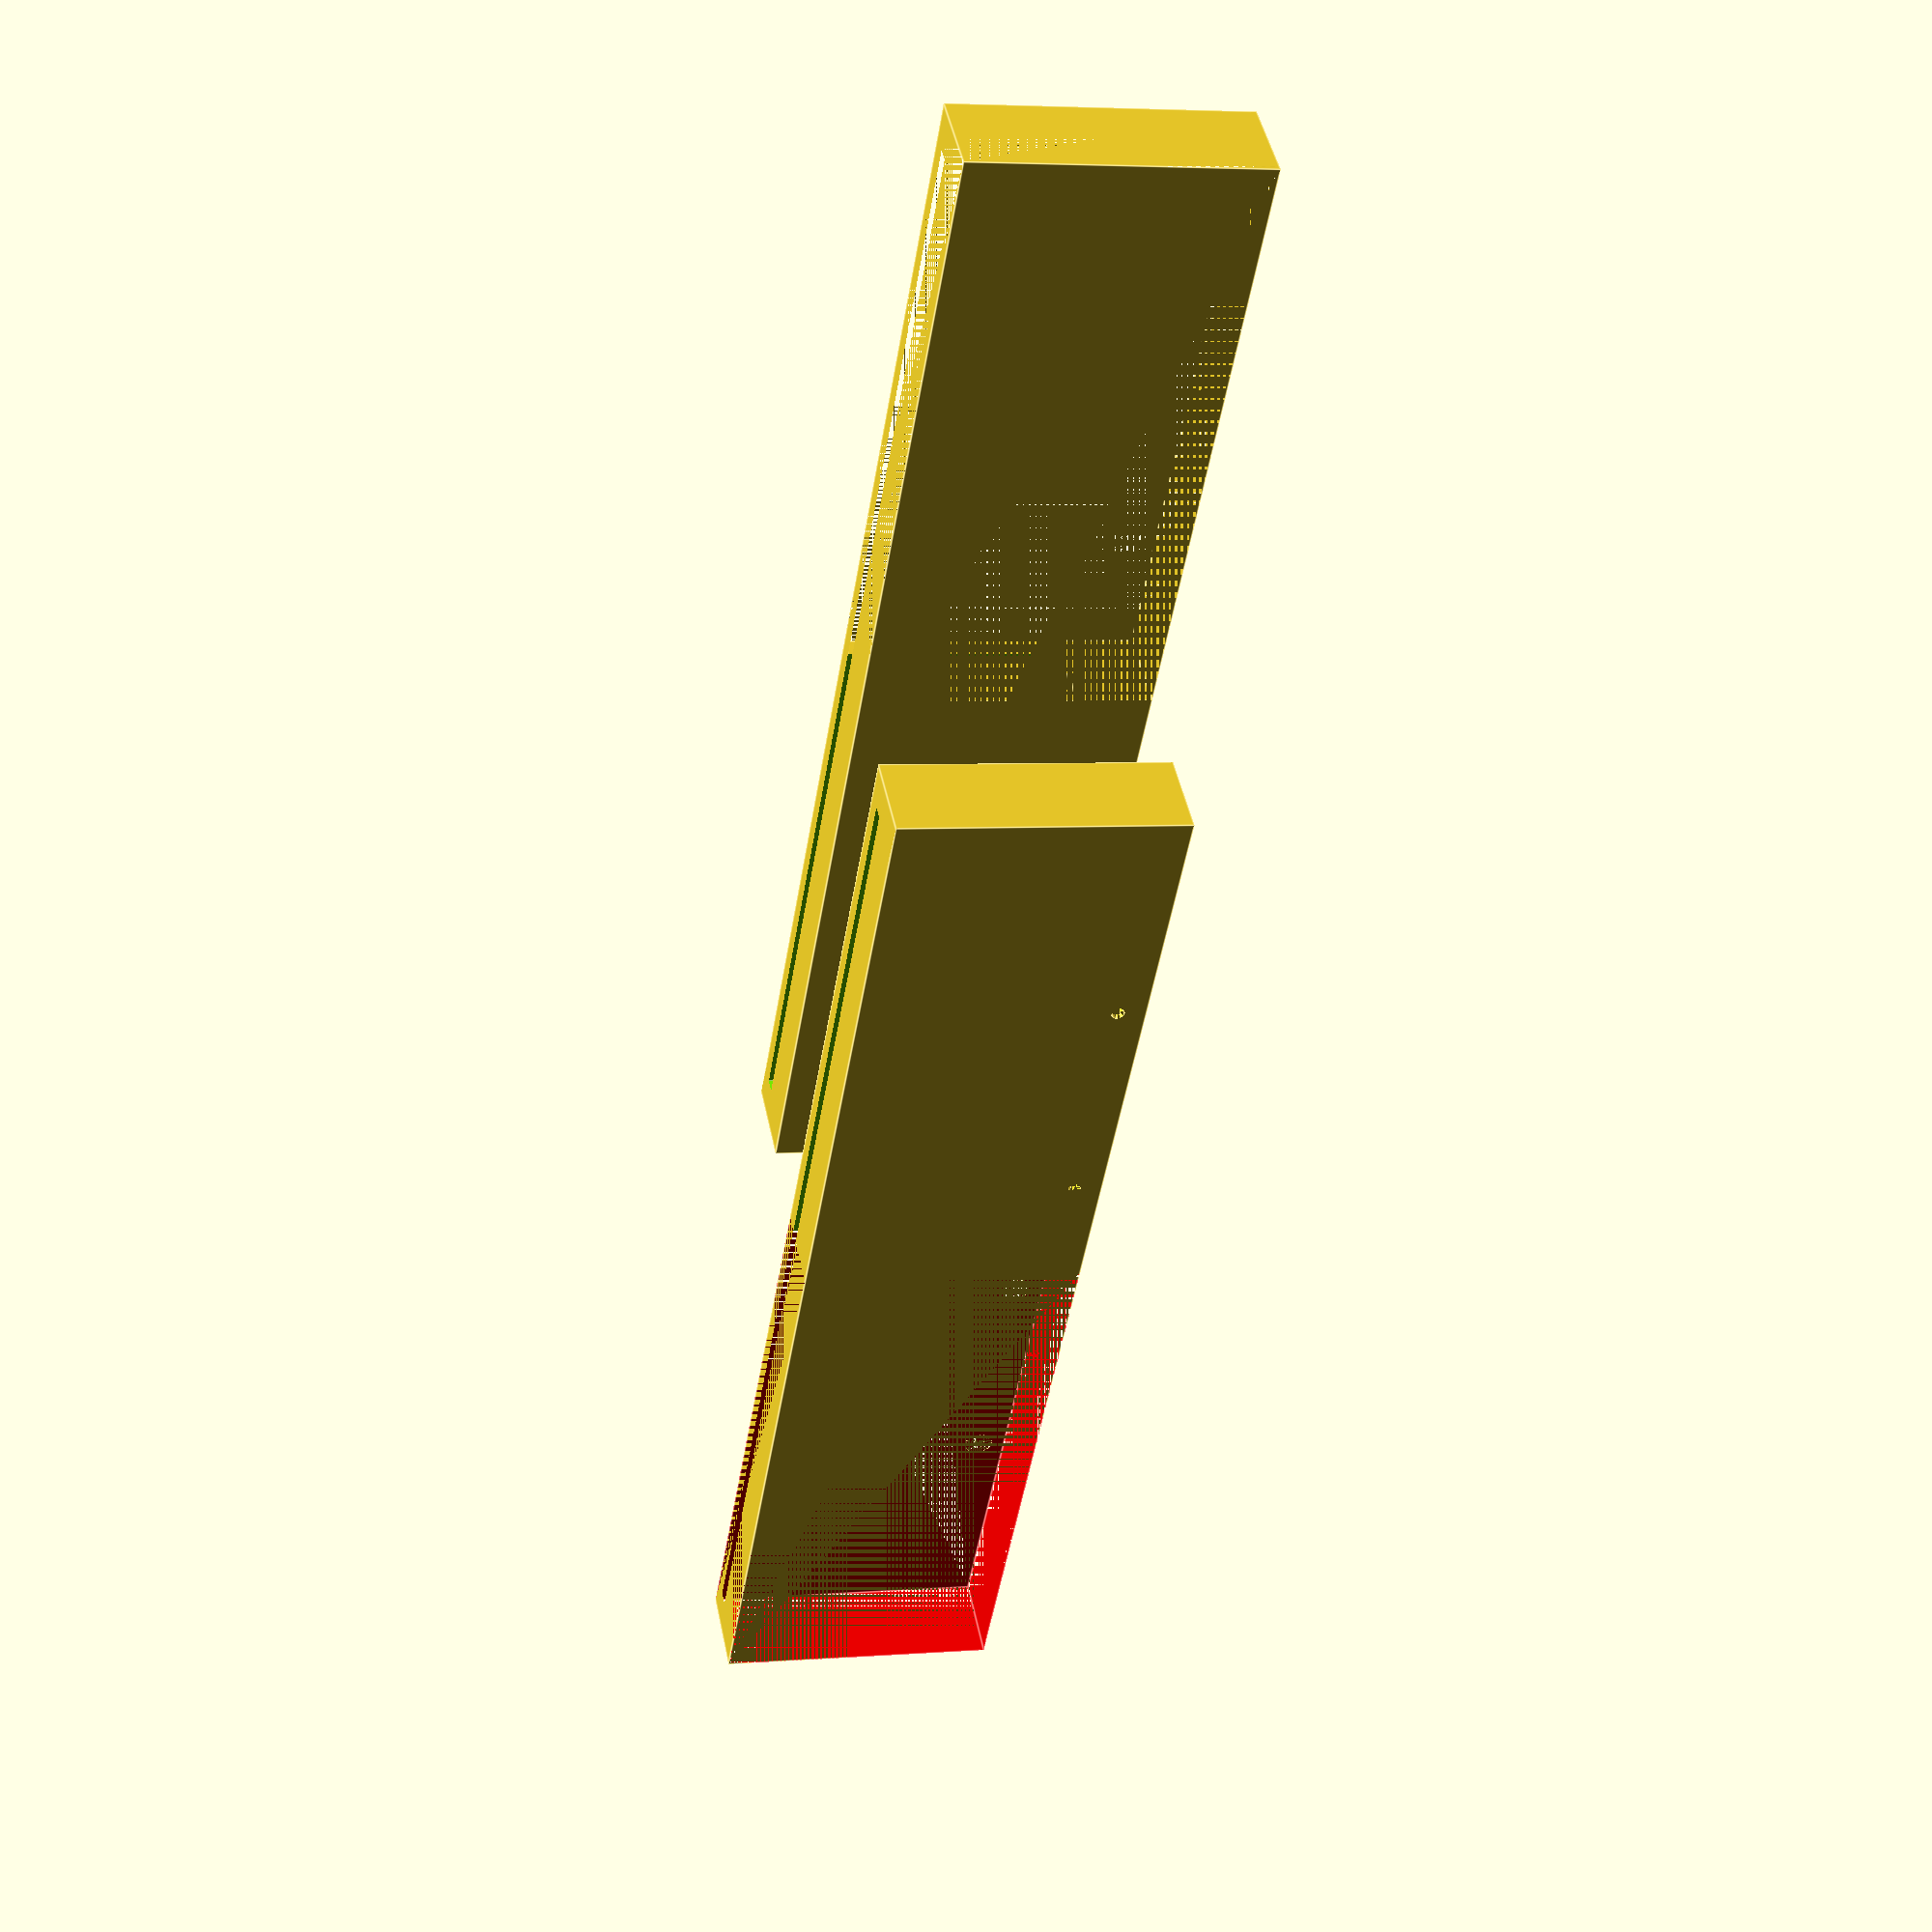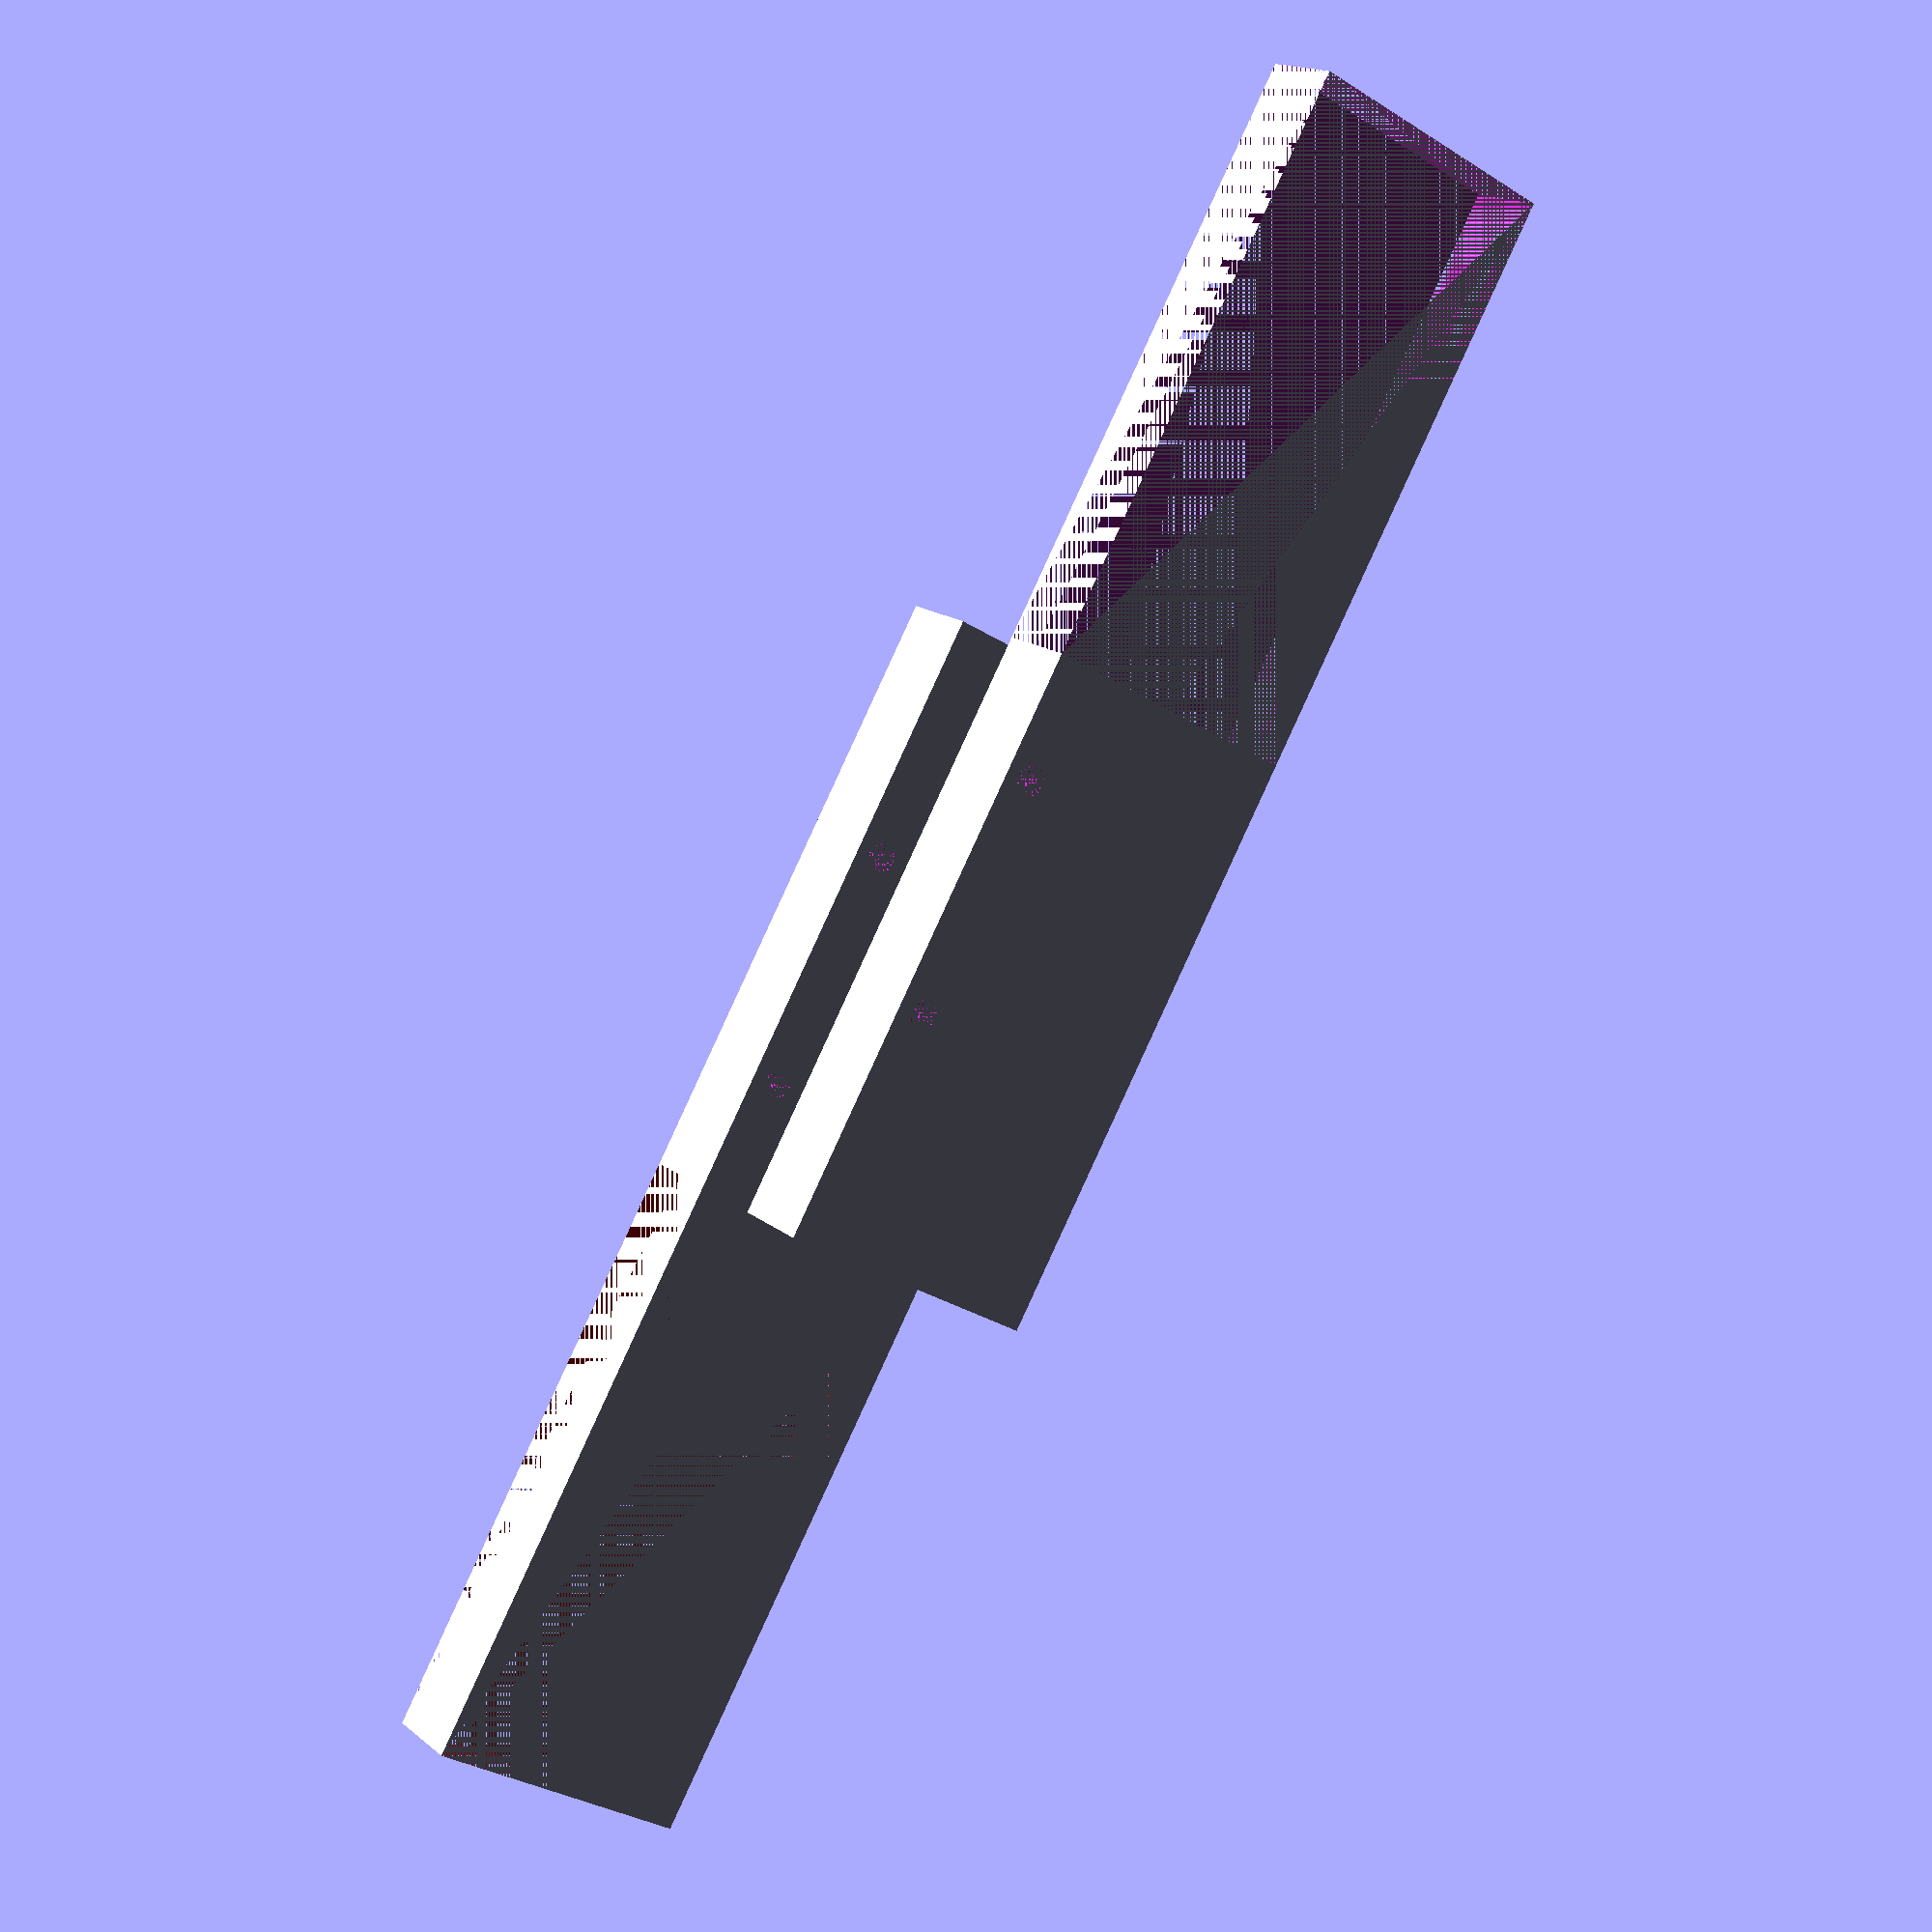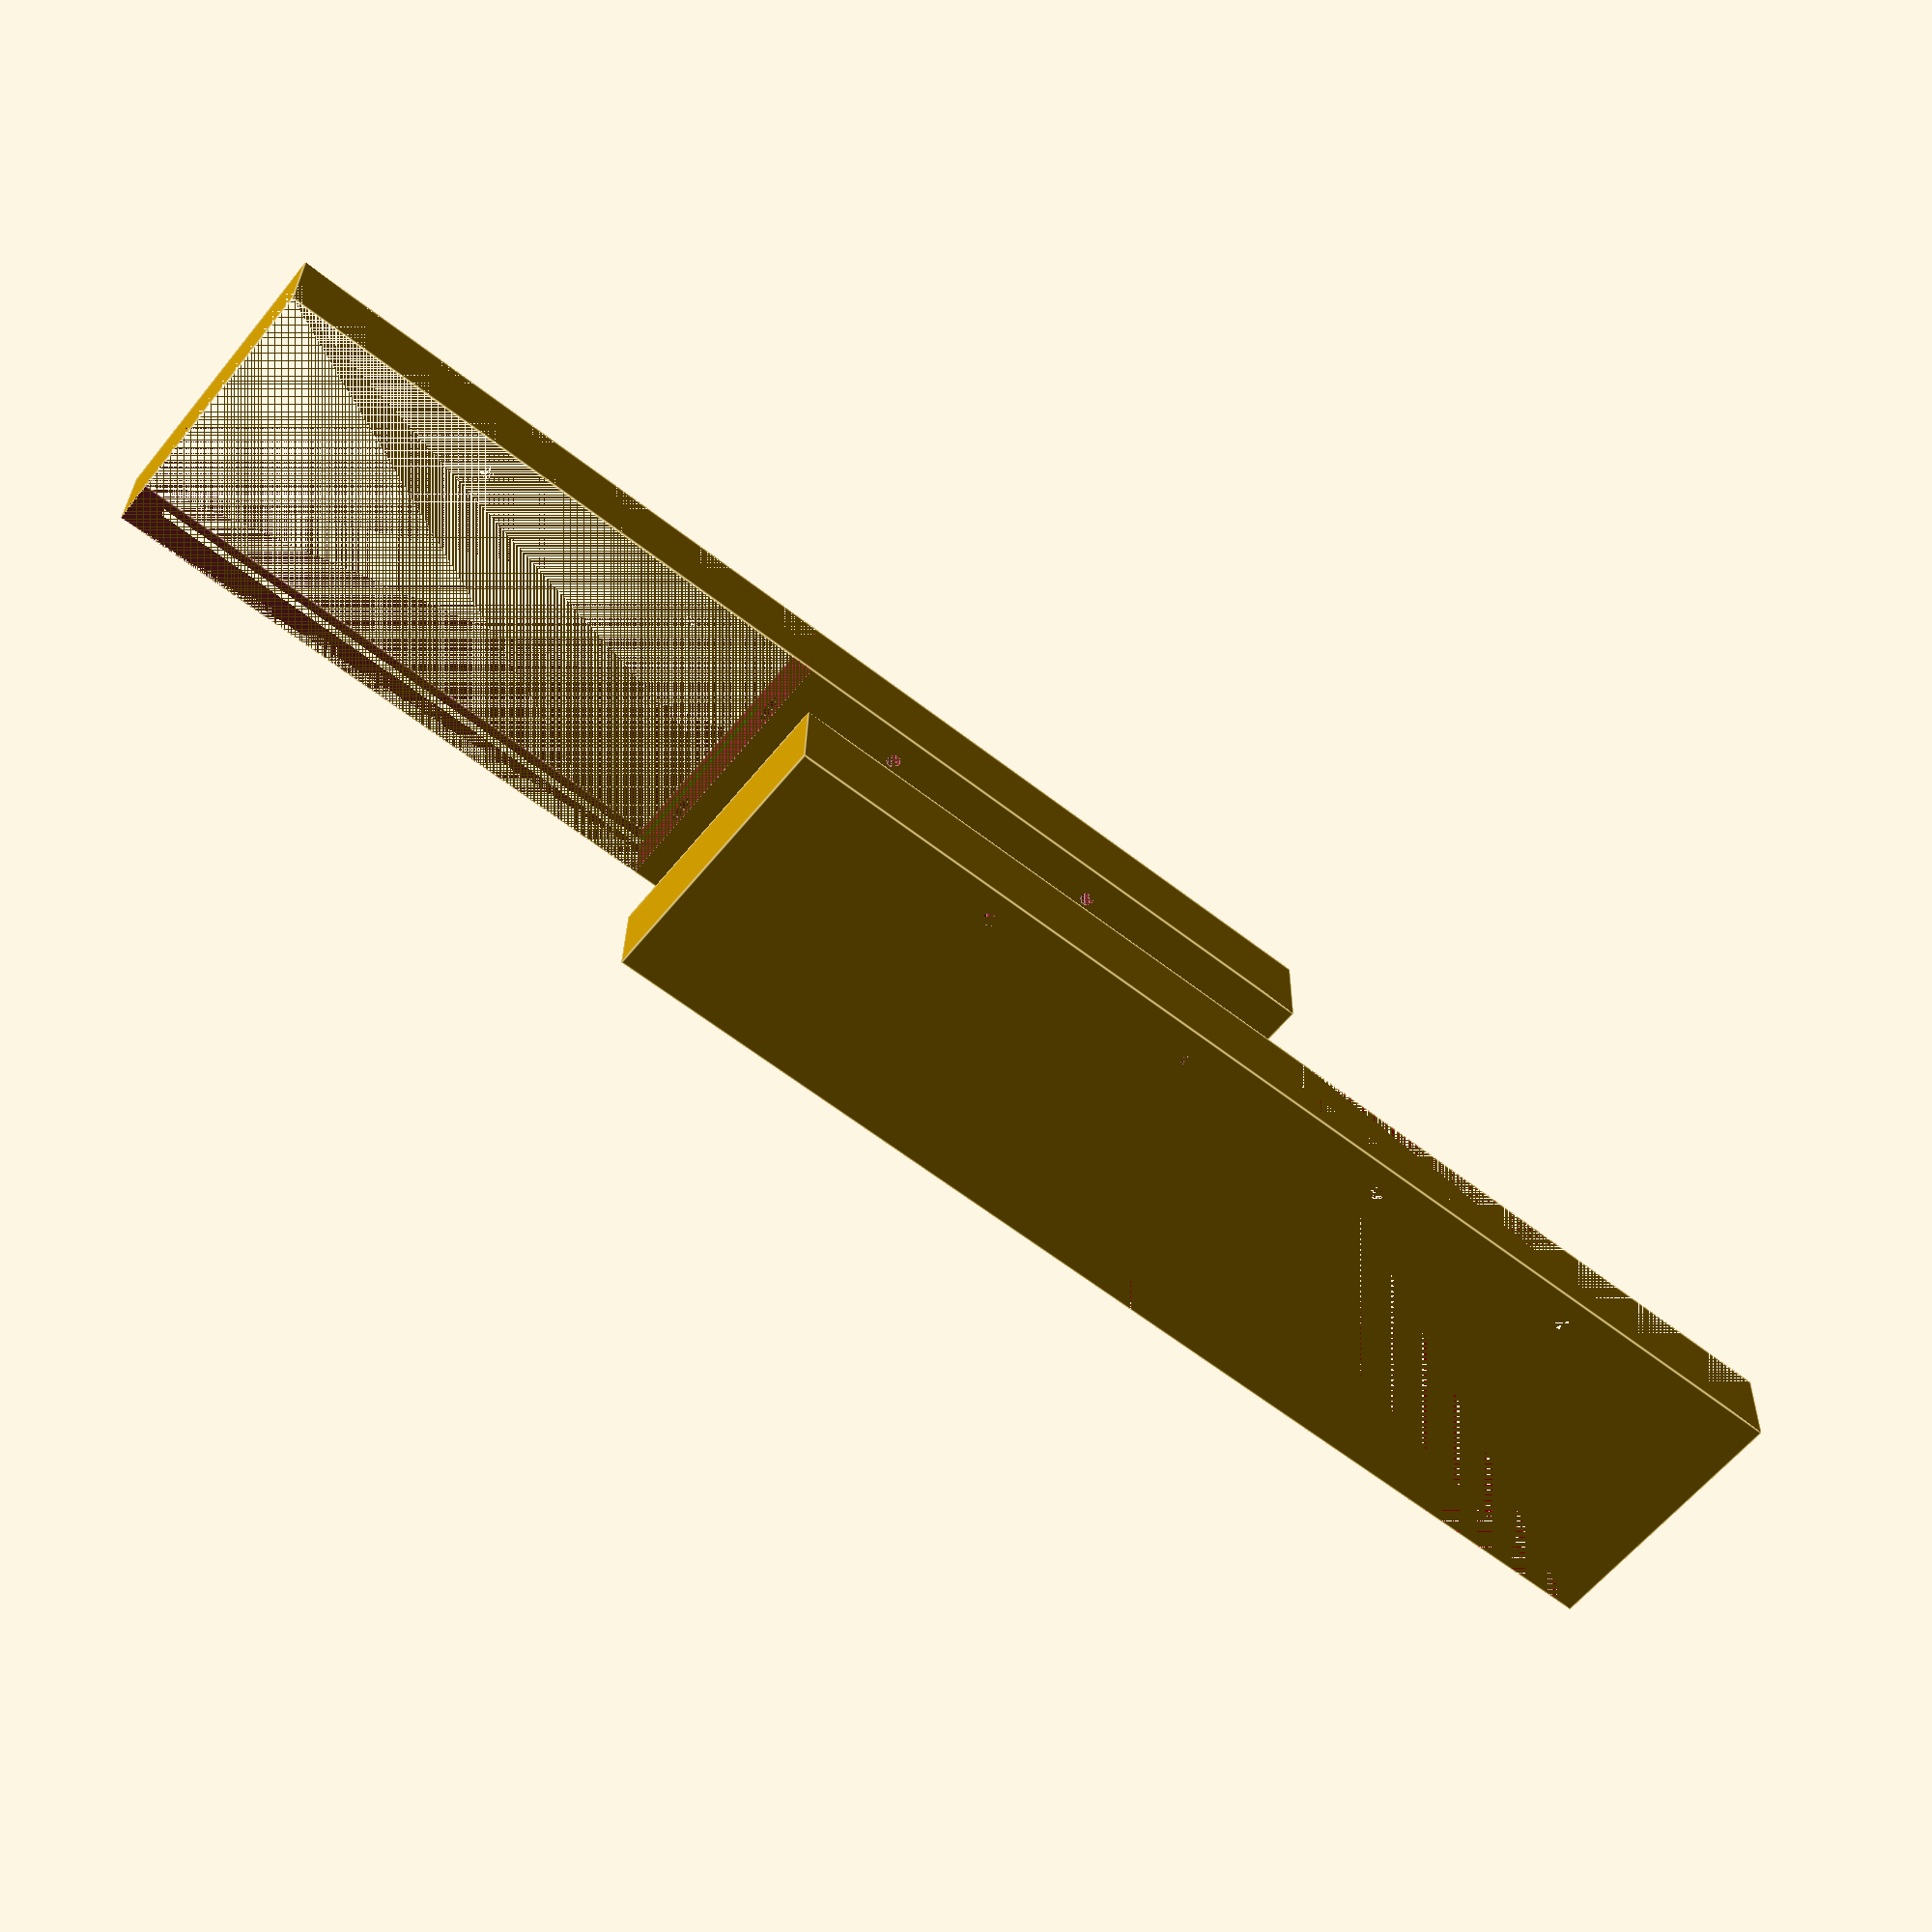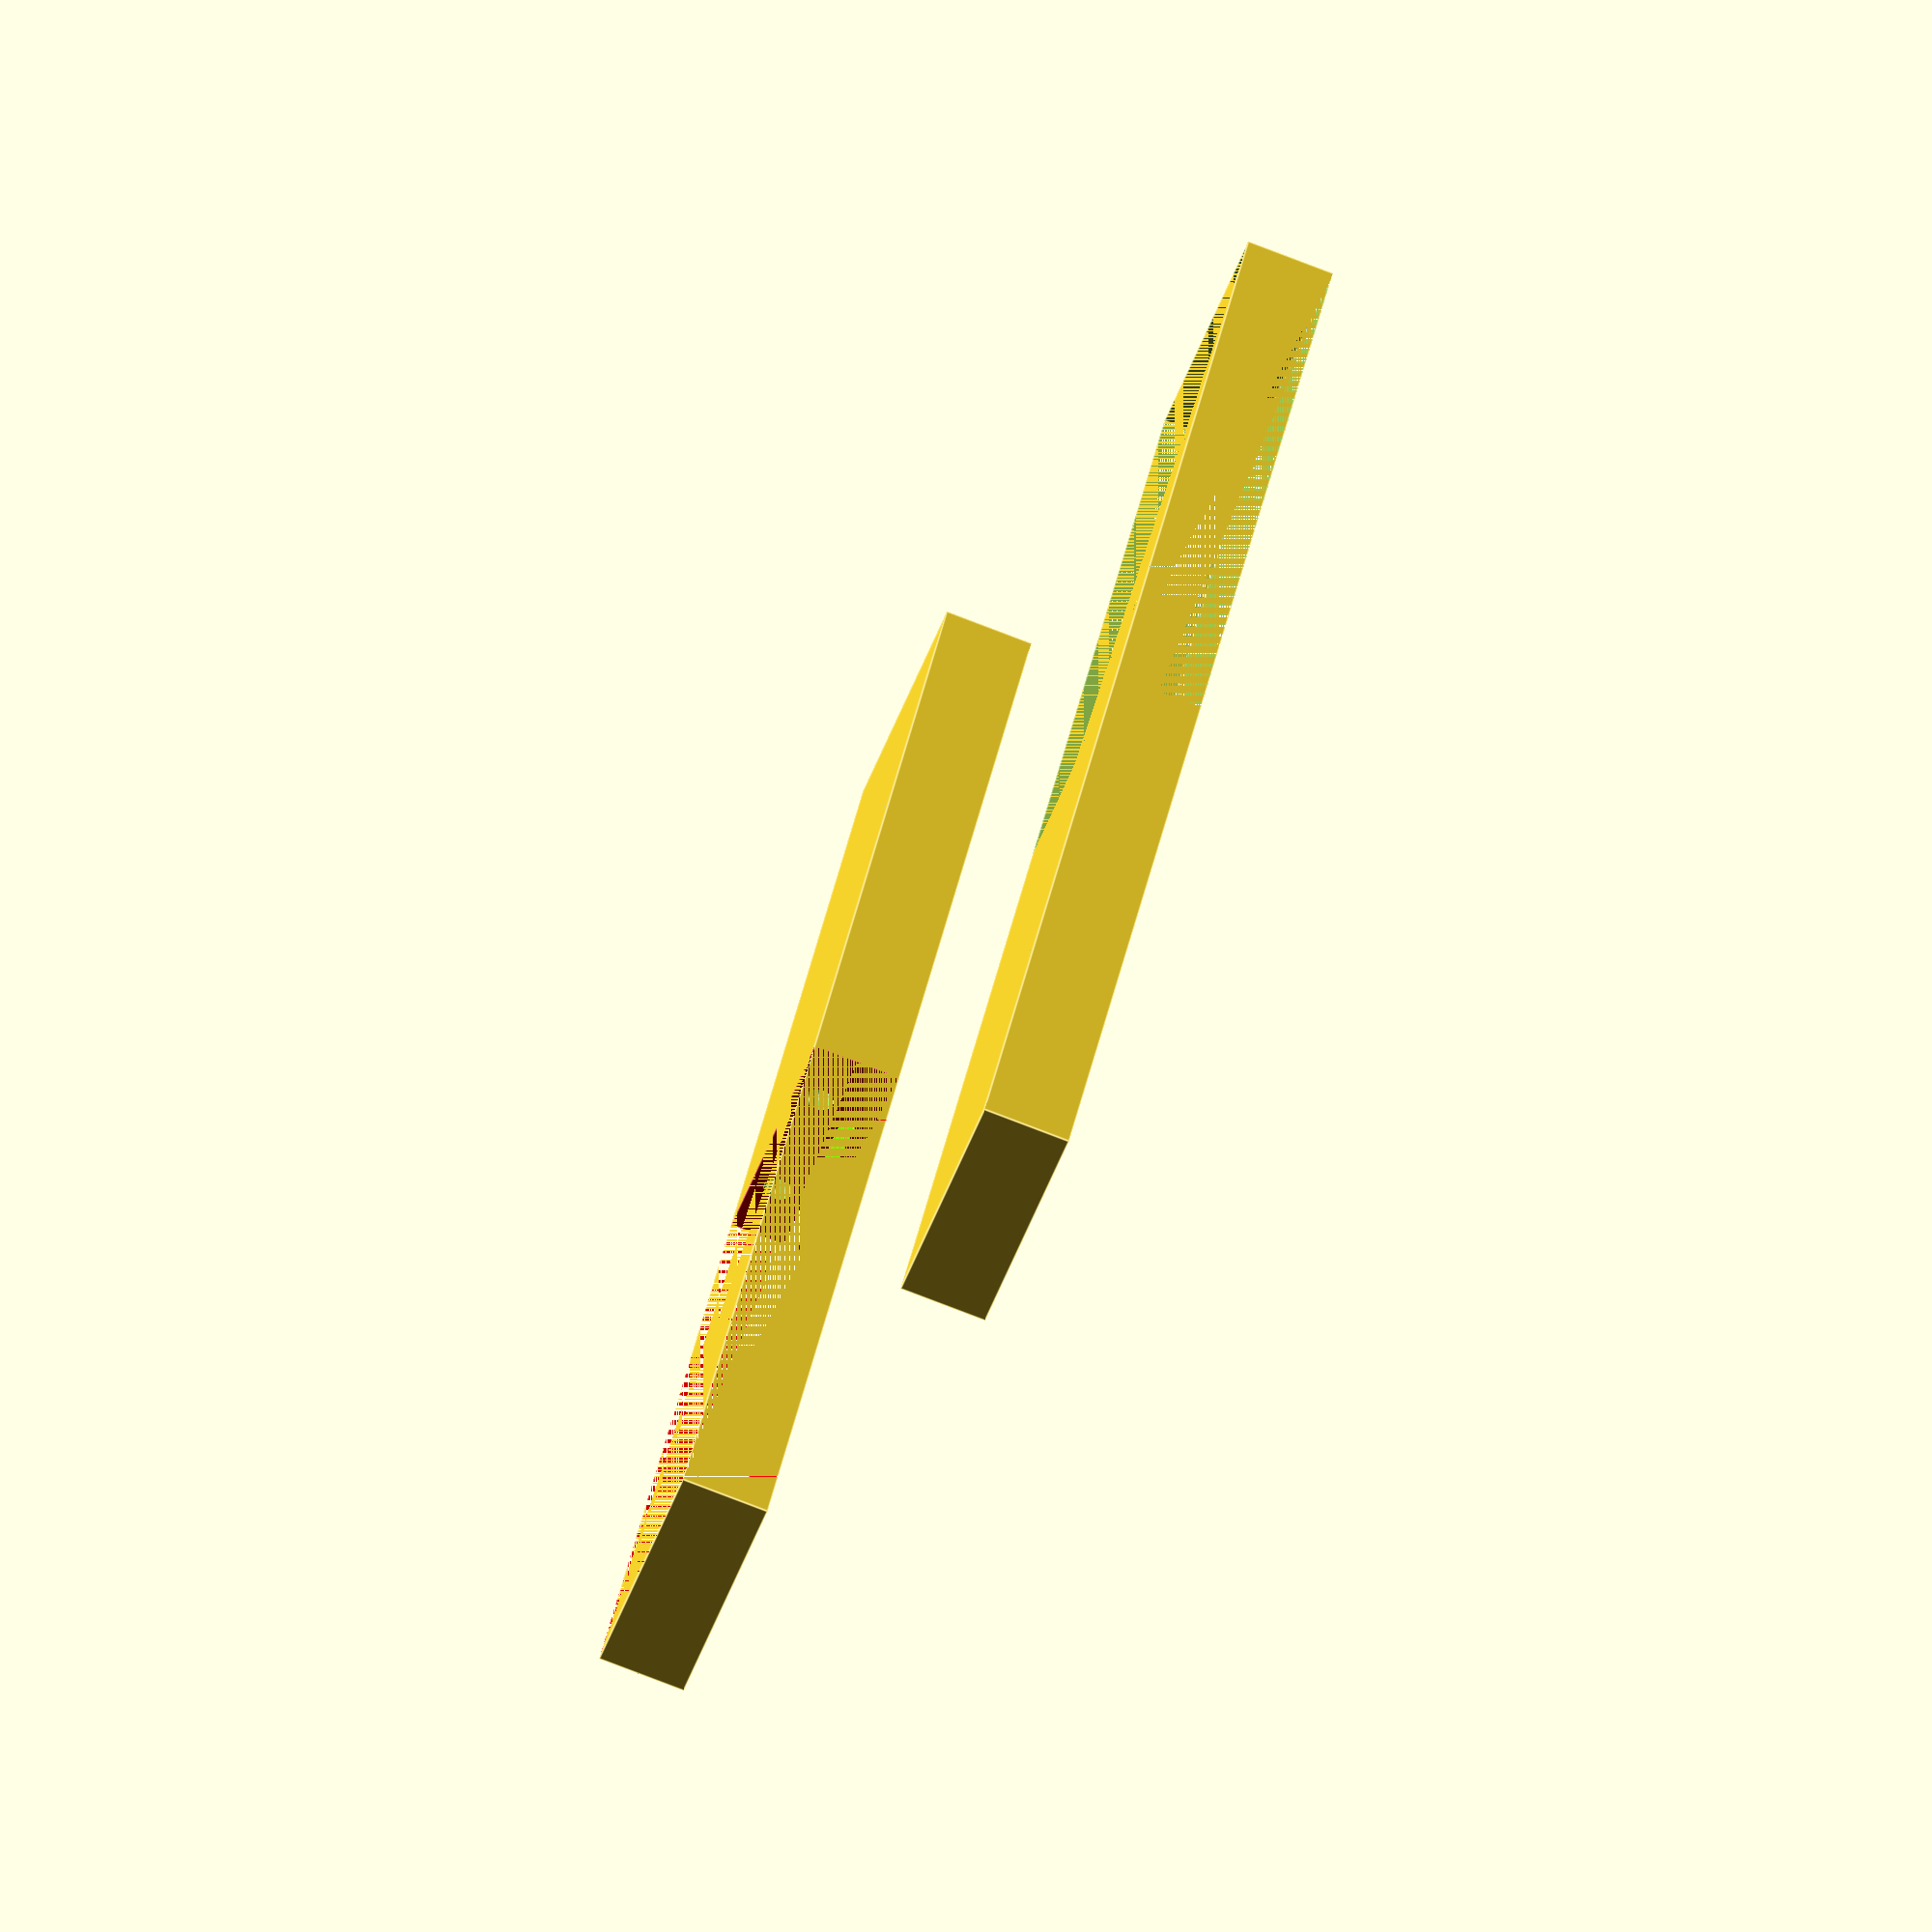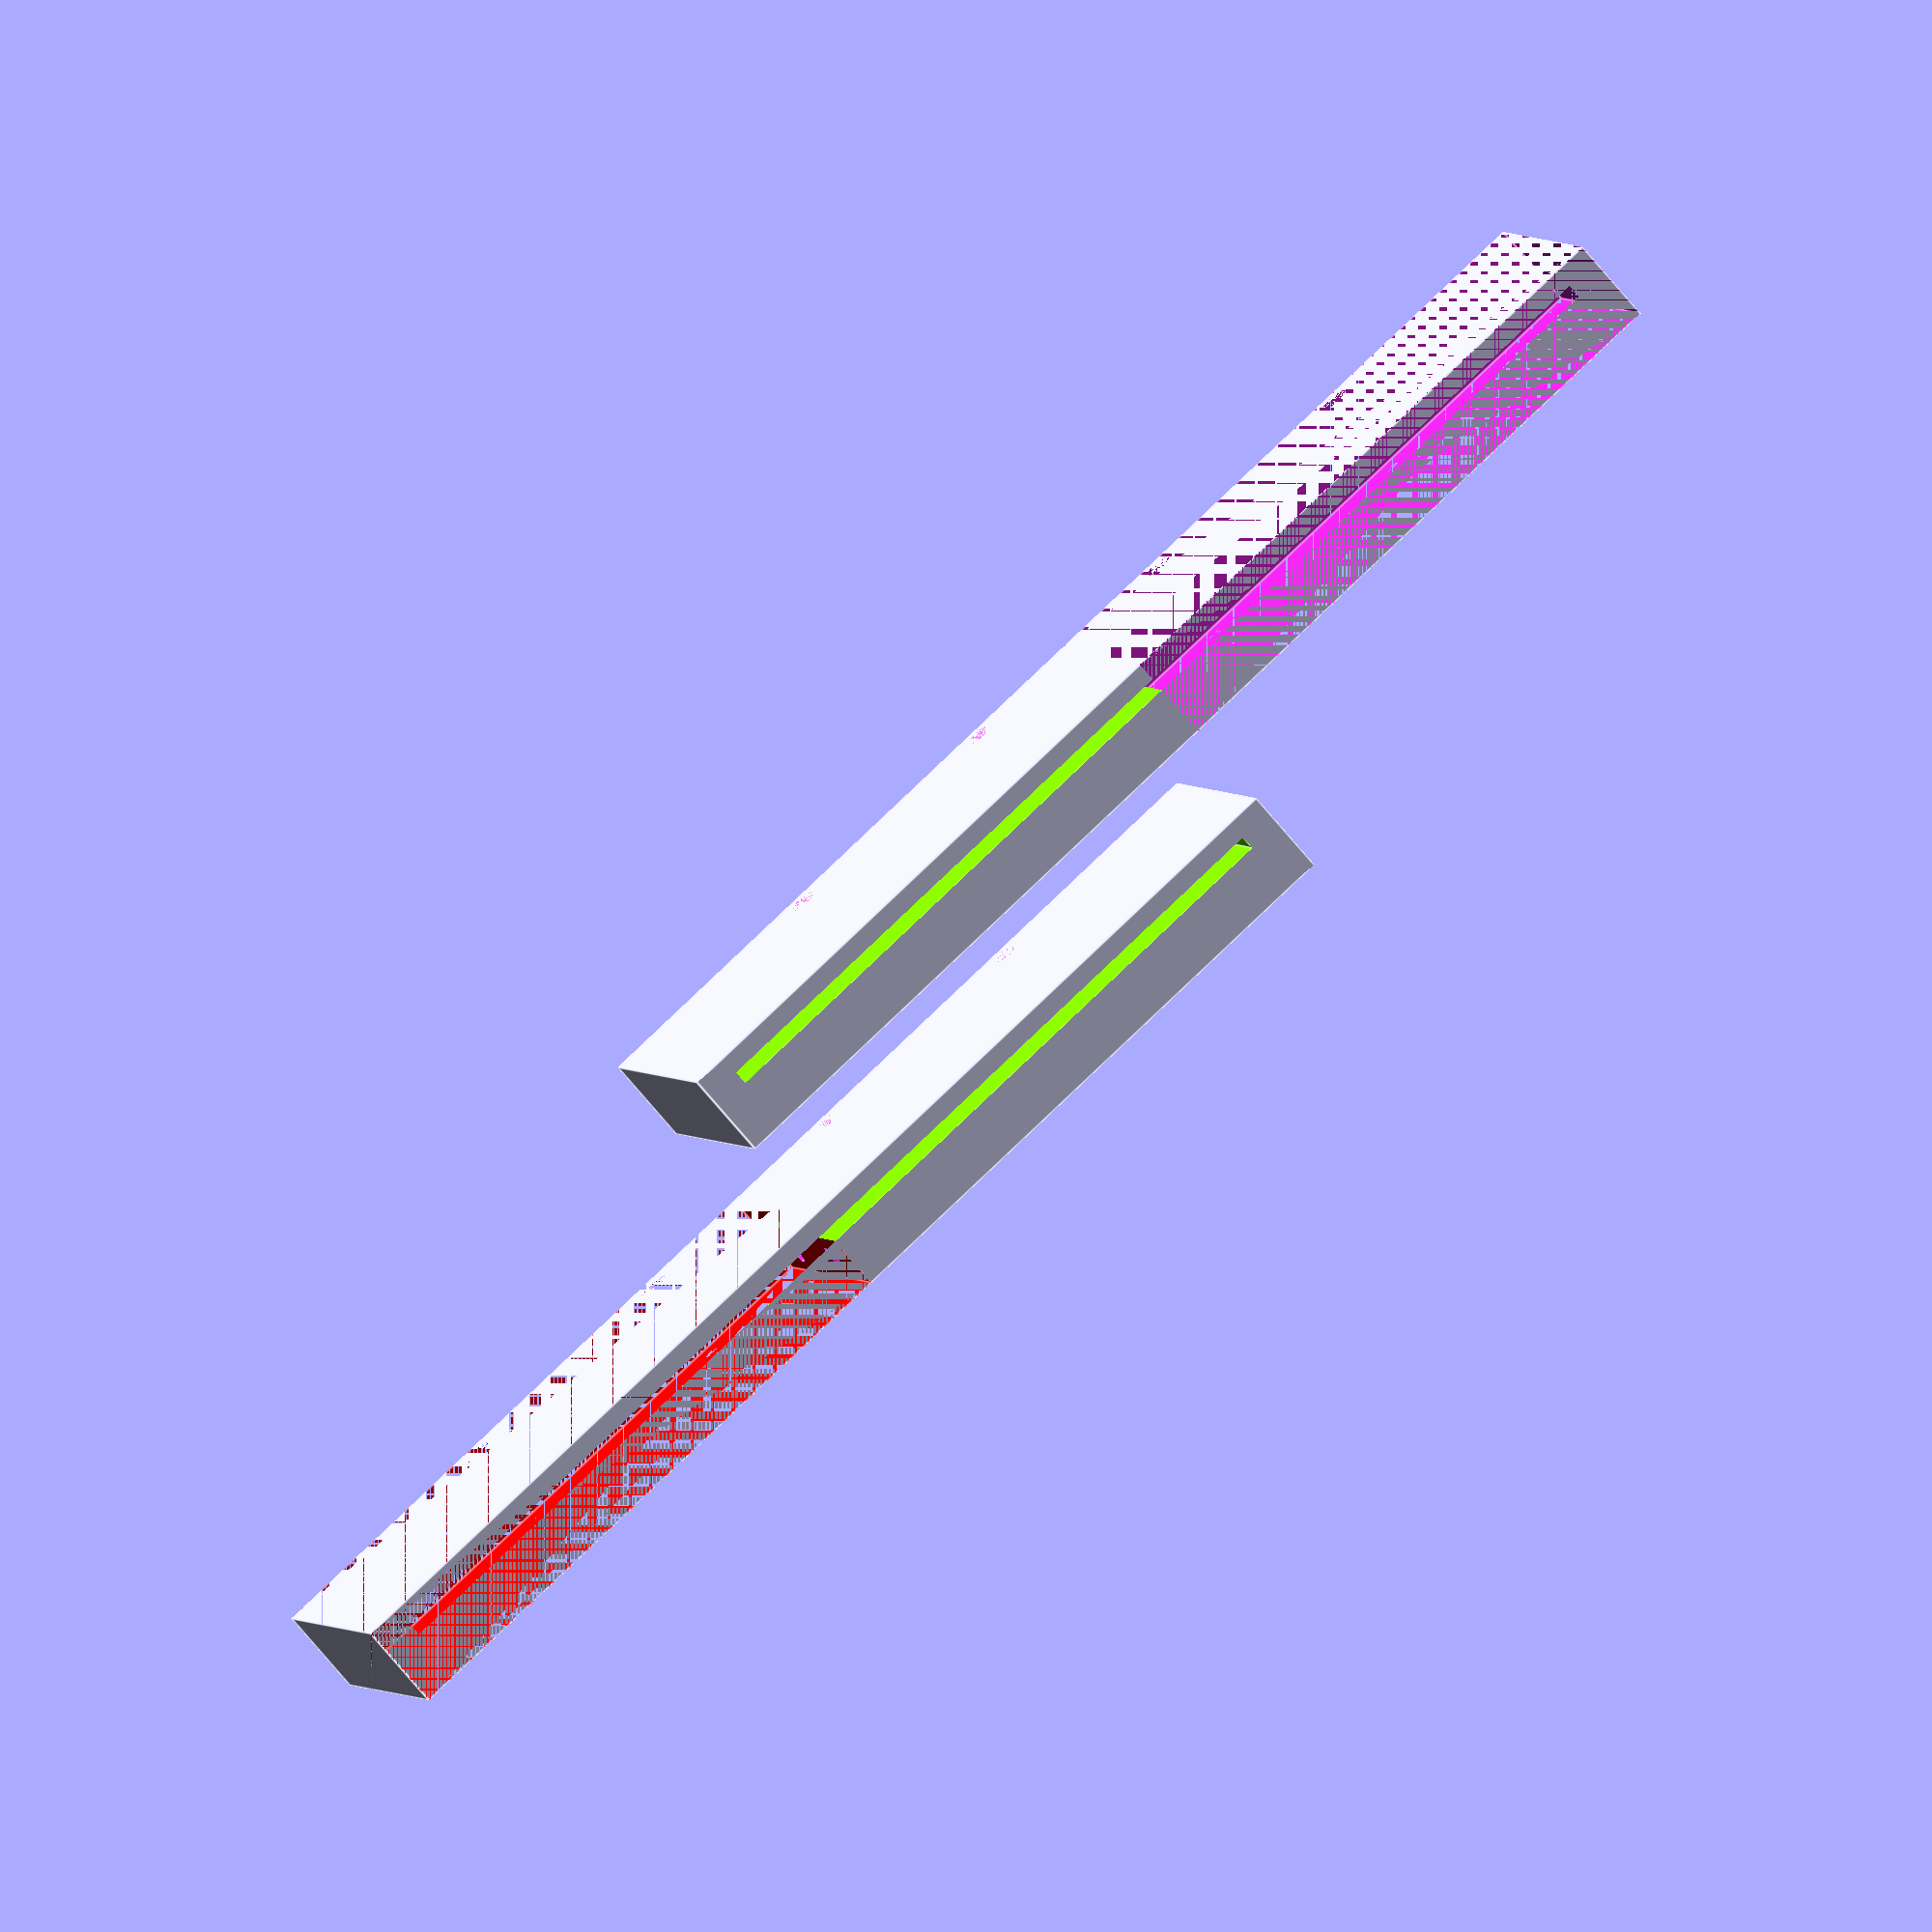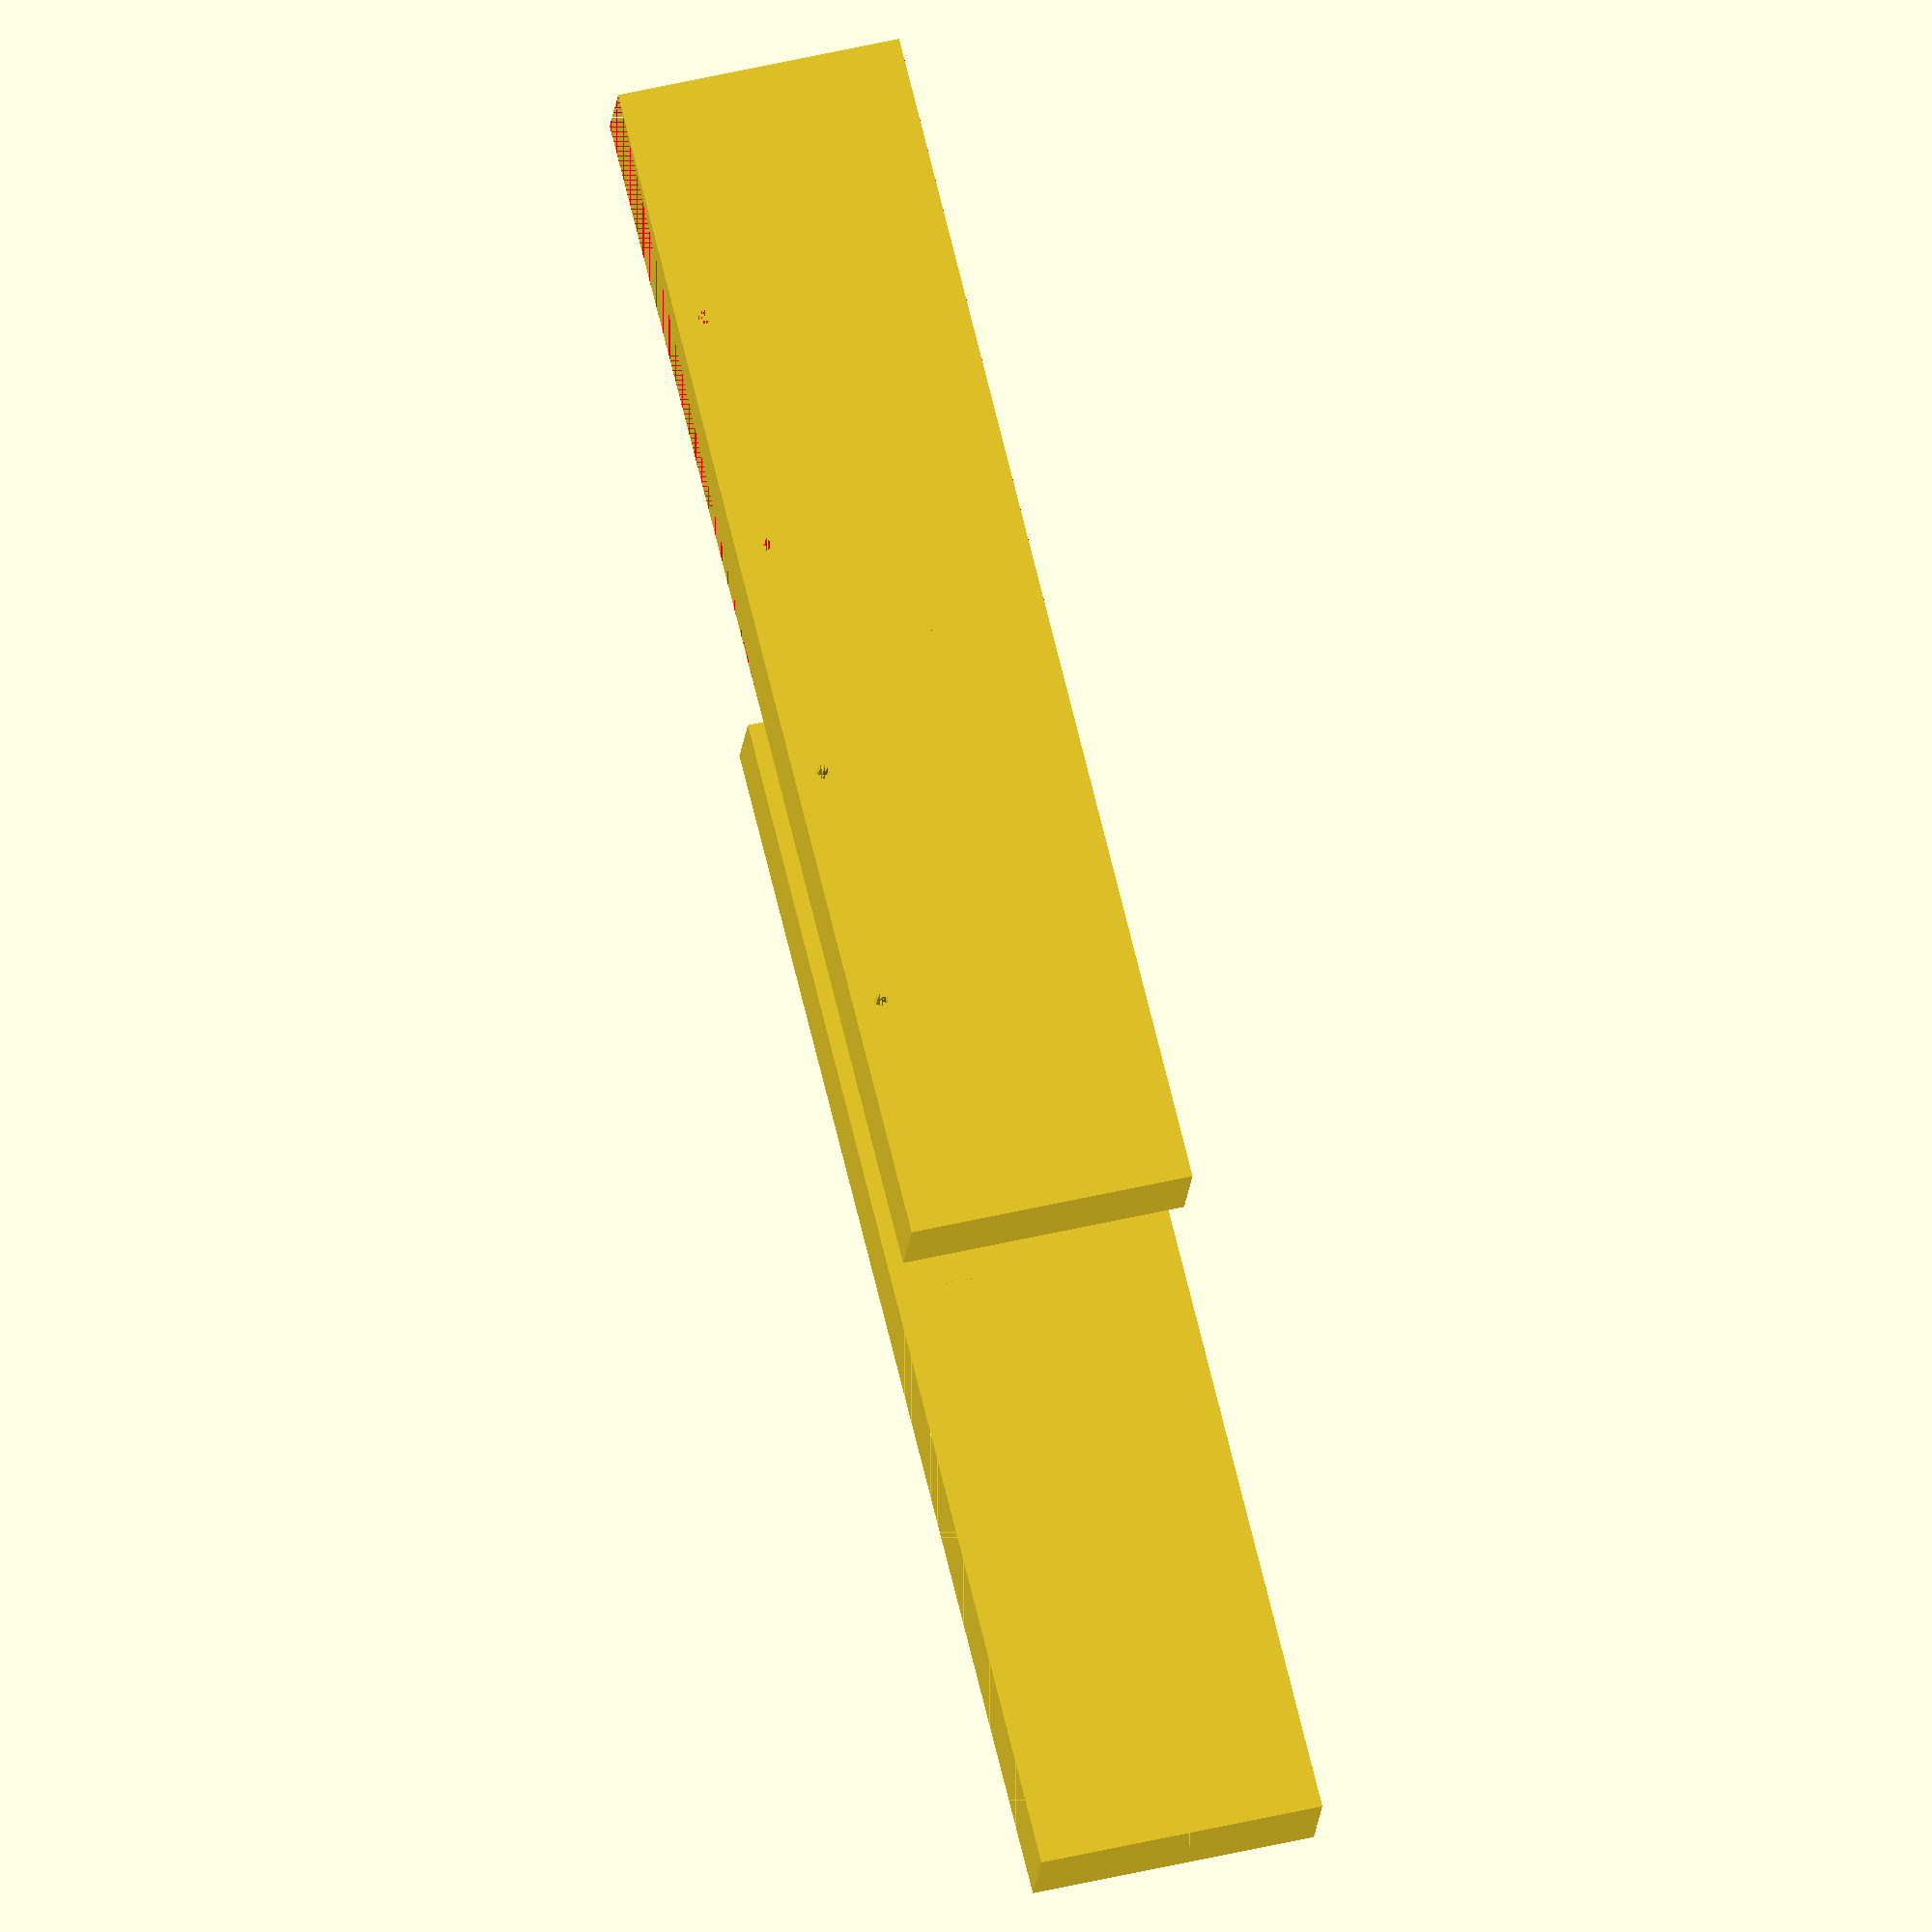
<openscad>
// Define the dimensions of the clapperboard holder
boxLength = 340;
boxDepthFromWall = 25;
boxHeight = 80;

/* Create the 2 clapperboard pieces! This design can be 
 * printed on a printer with a build area of 170mm like
 * the prusa mini. */
clapperboardHolderPieces(boxLength, boxDepthFromWall, boxHeight);

/* If your printer can print 340 mm on the x axis, you 
 * could uncomment this line instead: */
//clapperboardHolder(boxLength, boxDepthFromWall, boxHeight);

module clapperboardHolderPieces(boxLength, boxDepthFromWall, boxHeight) {
    // Create the left half of the clapperboard
    translate([boxLength/4,boxDepthFromWall*1,0]) {
        difference() {
            clapperboardHolder(boxLength, boxDepthFromWall, boxHeight);
            translate([boxLength/4,0,0]) {
                cube([boxLength/2,boxDepthFromWall,boxHeight], true);
            }
        }
    }

    // Create the right half of the clapperboard
    translate([boxLength/4*-1,boxDepthFromWall*-1,0]) {
        difference() {
            clapperboardHolder(boxLength, boxDepthFromWall, boxHeight);
            translate([boxLength/4*-1,0,0]) {
                color("Red", 1.0) cube([boxLength/2,boxDepthFromWall,boxHeight], true);
            }        
        }
    }
}

/* This is the main module that creates a full clapperboard object.
 * if your printer has a build area that can support 340mm then
 * you could call this module directly instead of cutting it in 2 */
module clapperboardHolder(boxLength, boxDepthFromWall, boxHeight) {
    // Clapperboard holder params

    /* How many screw holes do we want to add? Probably 3 if
     * you've got a big printer, but I don't... So I'll be splitting
     * this object into 2 and want 4 screw holes -- 2 for each side. */
    numberOfScrewHoles = 4;

    difference() {
        // Create main outer box (clapperboard holder)
        cube([boxLength,boxDepthFromWall,boxHeight], true);

        // Create cut out box that represents the clapperboard
        color("Chartreuse", 1.0) { // Add color so it's easier to debug
            translate([0,5,13]) {
                cube([320,4,boxHeight-25], true);
            }
        }

        // Add screw holes!

        // How much space should be between screw holes (center to center)?
        screwHoleSpacingBetweenCenters = boxLength/(1+numberOfScrewHoles);

        // Loop through and create screw holes
        for (i = [1 : numberOfScrewHoles]) {
            translate([(boxLength/2*-1) + (i*screwHoleSpacingBetweenCenters),0,-32]) {
                screwhole(boxDepthFromWall);
            }
        }

        /* Finally, this thing is too big for my printer so I'll need
         * to split it up. Add dowels to the center so we can easilly
         * align the seperate parts. */
        dowelYPosition = -5;
        translate([0,dowelYPosition,boxHeight*(1/4)]) {
            dowel();
        }
        translate([0,dowelYPosition,boxHeight*(1/4)*-1]) {
            dowel();
        }
    }
}
module dowel() {
    dowelMargin = 0.15;
    dowelLength = 30 + dowelMargin;
    dowelDiameter = 8.15 + dowelMargin;

    rotate([0,90,0]) {
        cylinder(h=dowelLength, d1=dowelDiameter, d2=dowelDiameter, center=true, $fn=10);
    }
}

module screwhole(screwLength) {
    // How long is just the head of the screw?
    // Note I'm using a standard drywall screw, most should work...
    screwHeadDepressionSize = 4;

    union() {
        rotate([90,0,0]) {
            cylinder(h=screwLength, d1=4, d2=4, center=true, $fn=10);
        }
        translate([0,(screwLength/2)-(screwHeadDepressionSize/2),0]) {
            rotate([270,0,0]) {
                cylinder(h=screwHeadDepressionSize, d1=4, d2=8.5, center=true, $fn=100);
            }
        }
    }
}

</openscad>
<views>
elev=175.8 azim=129.4 roll=104.5 proj=p view=edges
elev=31.5 azim=231.4 roll=228.0 proj=p view=wireframe
elev=239.5 azim=178.9 roll=38.6 proj=p view=edges
elev=40.2 azim=257.1 roll=163.2 proj=o view=edges
elev=356.9 azim=318.2 roll=344.1 proj=o view=edges
elev=130.7 azim=338.5 roll=284.8 proj=o view=wireframe
</views>
